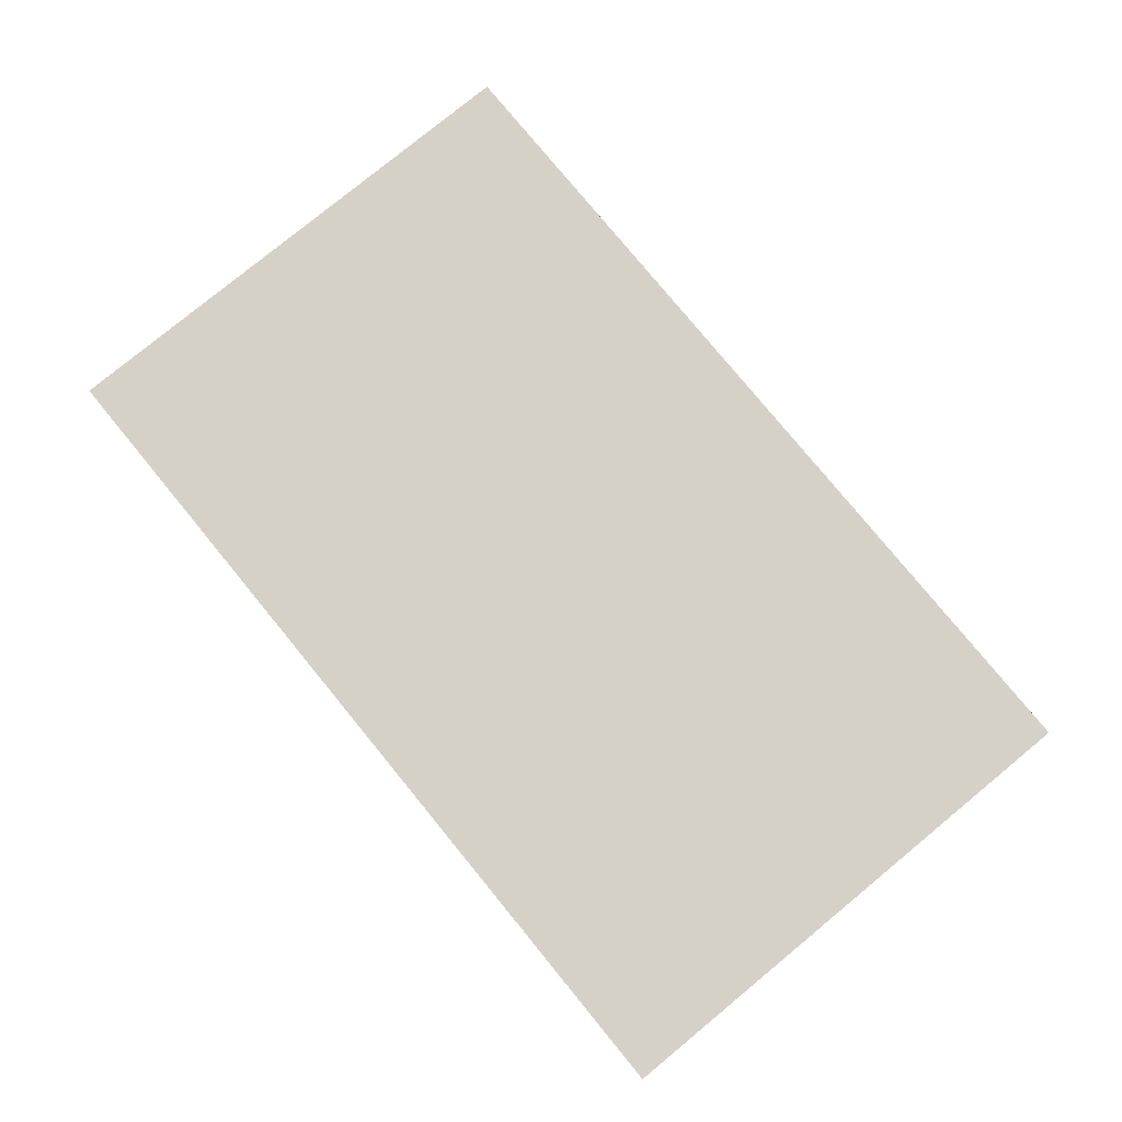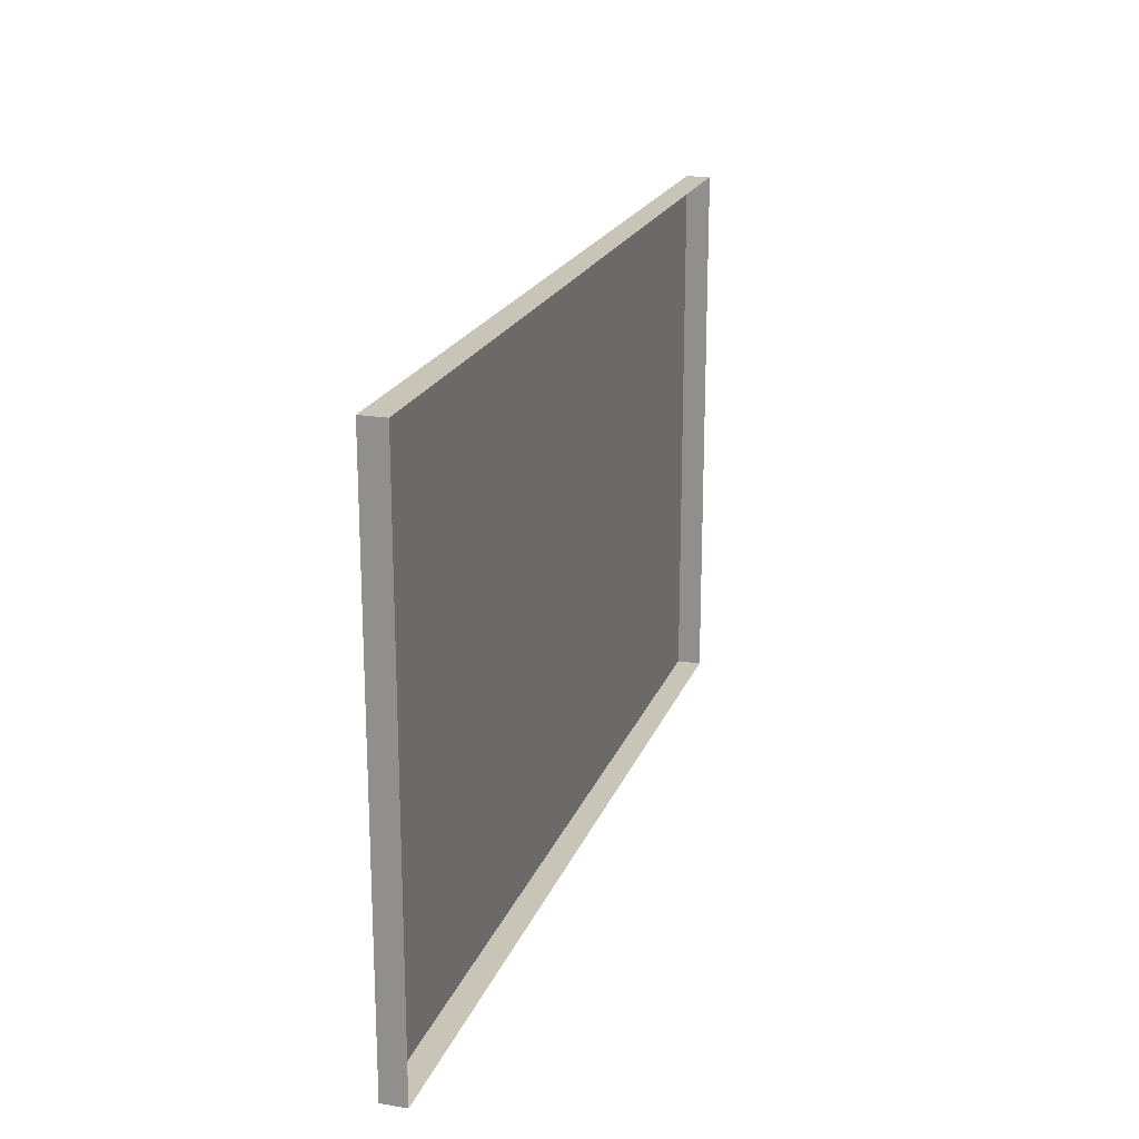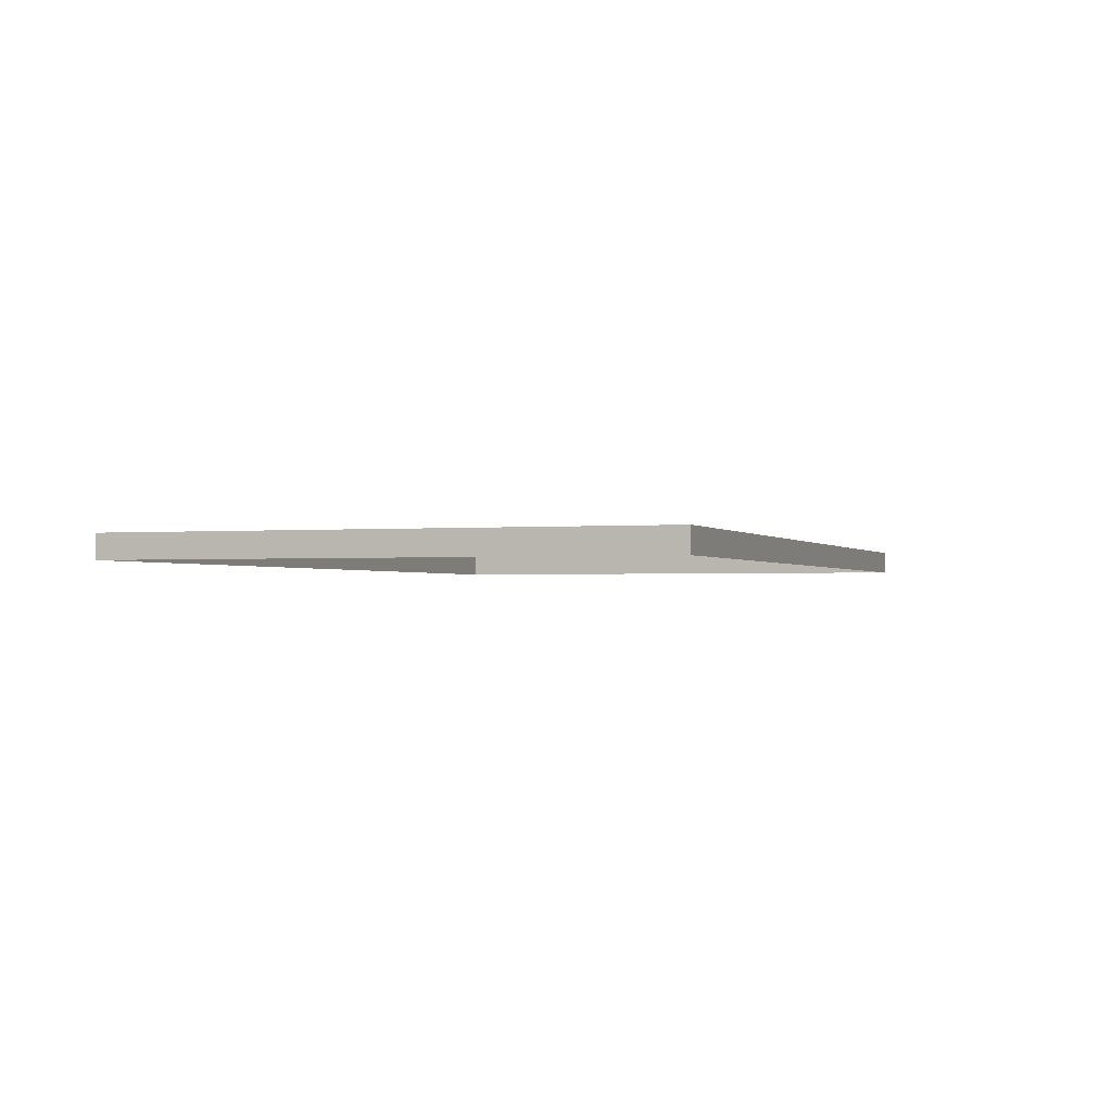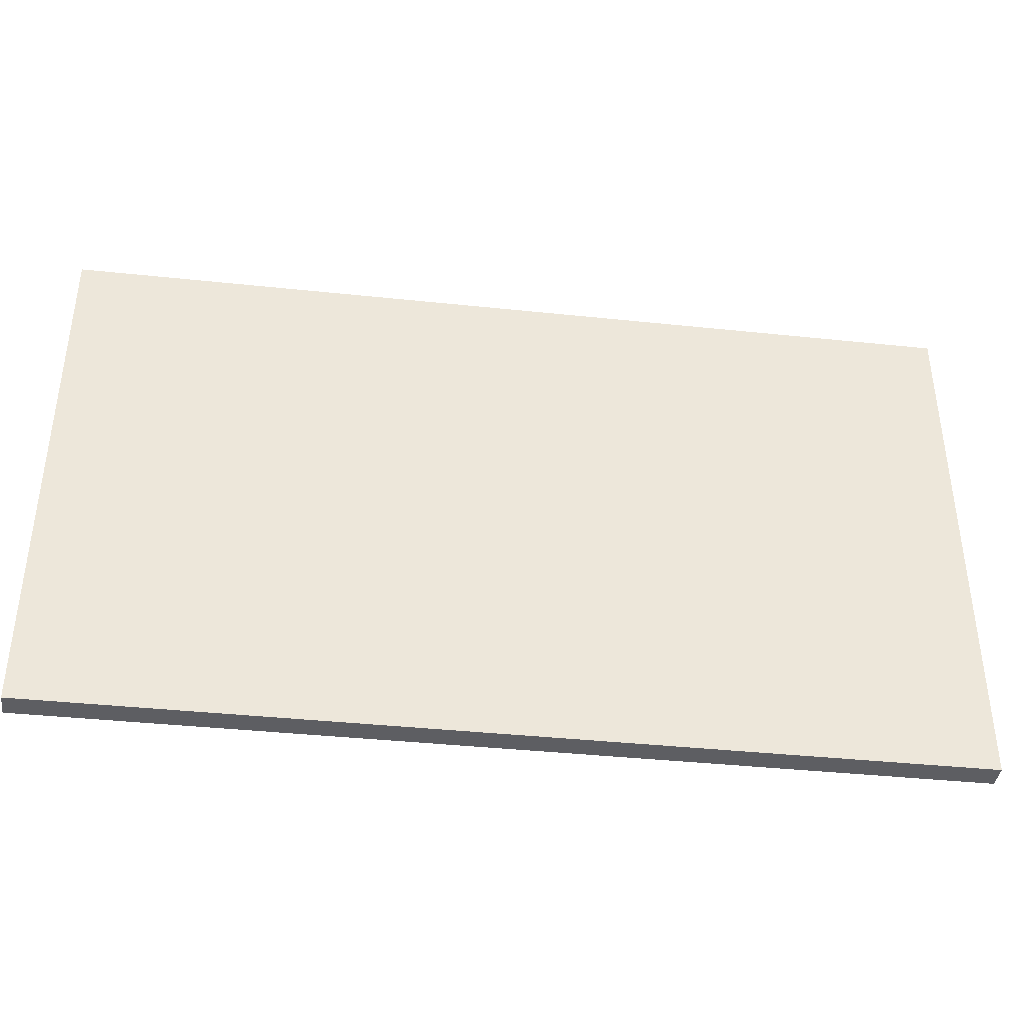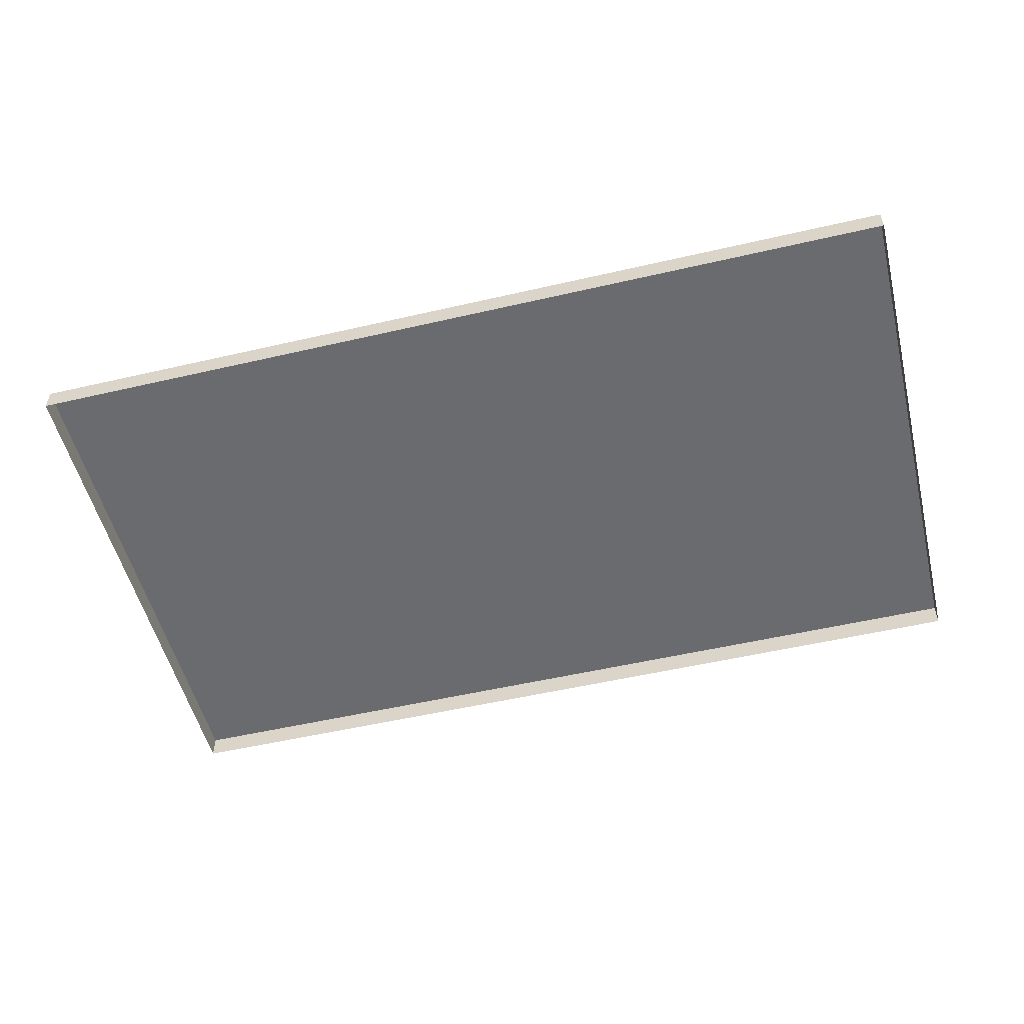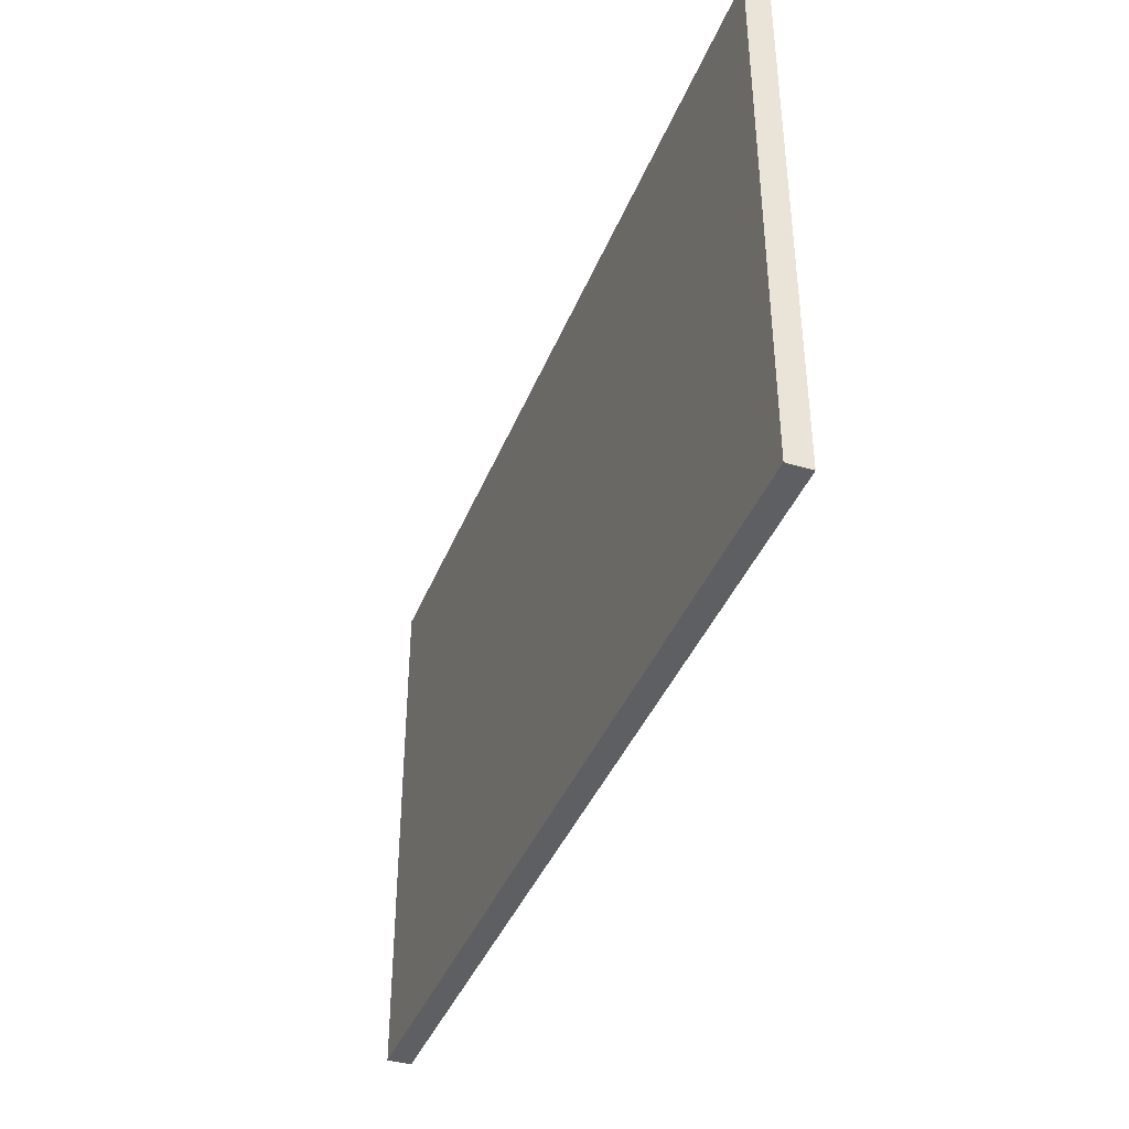
<metadata>
{"format":"obj","ext":"obj","renderer":"f3d","projection":"perspective","resolution":1024,"background":"white","views":[{"elev":79.1,"azim":50.6,"up":"+Y"},{"elev":20.2,"azim":-73.1,"up":"+Z"},{"elev":-1.4,"azim":-70.9,"up":"+Y"},{"elev":-39.4,"azim":172.5,"up":"+Z"},{"elev":-53.3,"azim":13.9,"up":"+Y"},{"elev":-39.9,"azim":-110.5,"up":"+Z"}]}
</metadata>
<code>
o mesh233/mesh233-geometry#mesh233-geometry
v 0.6337 -0.2157 0.09315
v 0.4666 -0.2113 0.09315
v 0.4666 -0.2157 0.09315
v 0.6337 -0.2113 0.09315
v 0.4666 -0.2157 -0.005862
v 0.6337 -0.2113 -0.005862
v 0.4666 -0.2113 -0.005862
v 0.6337 -0.2157 -0.005862
f 1 2 3
f 2 1 4
f 2 5 3
f 1 6 4
f 6 2 4
f 5 2 7
f 6 1 8
f 2 6 7
f 6 5 7
f 5 6 8
f 3 2 1
f 4 1 2
f 3 5 2
f 4 6 1
f 4 2 6
f 7 2 5
f 8 1 6
f 7 6 2
f 7 5 6
f 8 6 5

</code>
